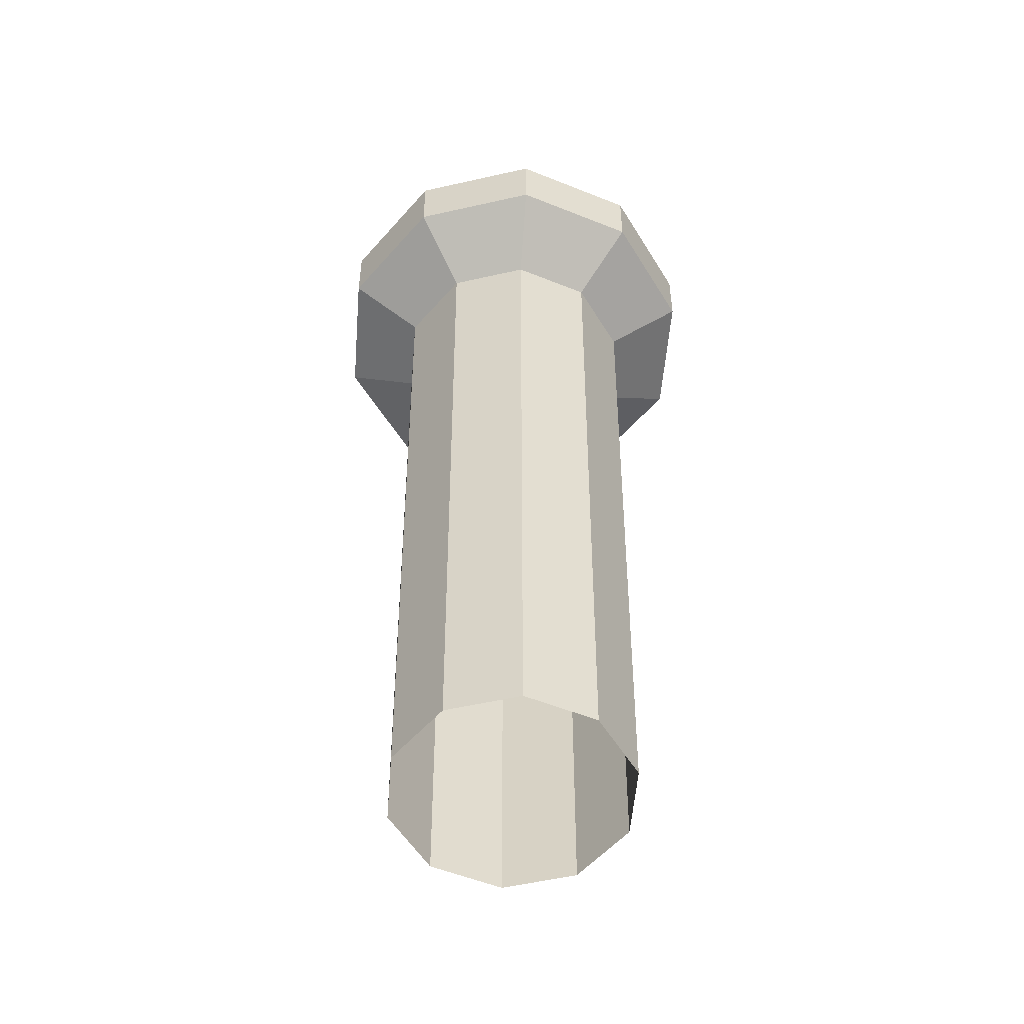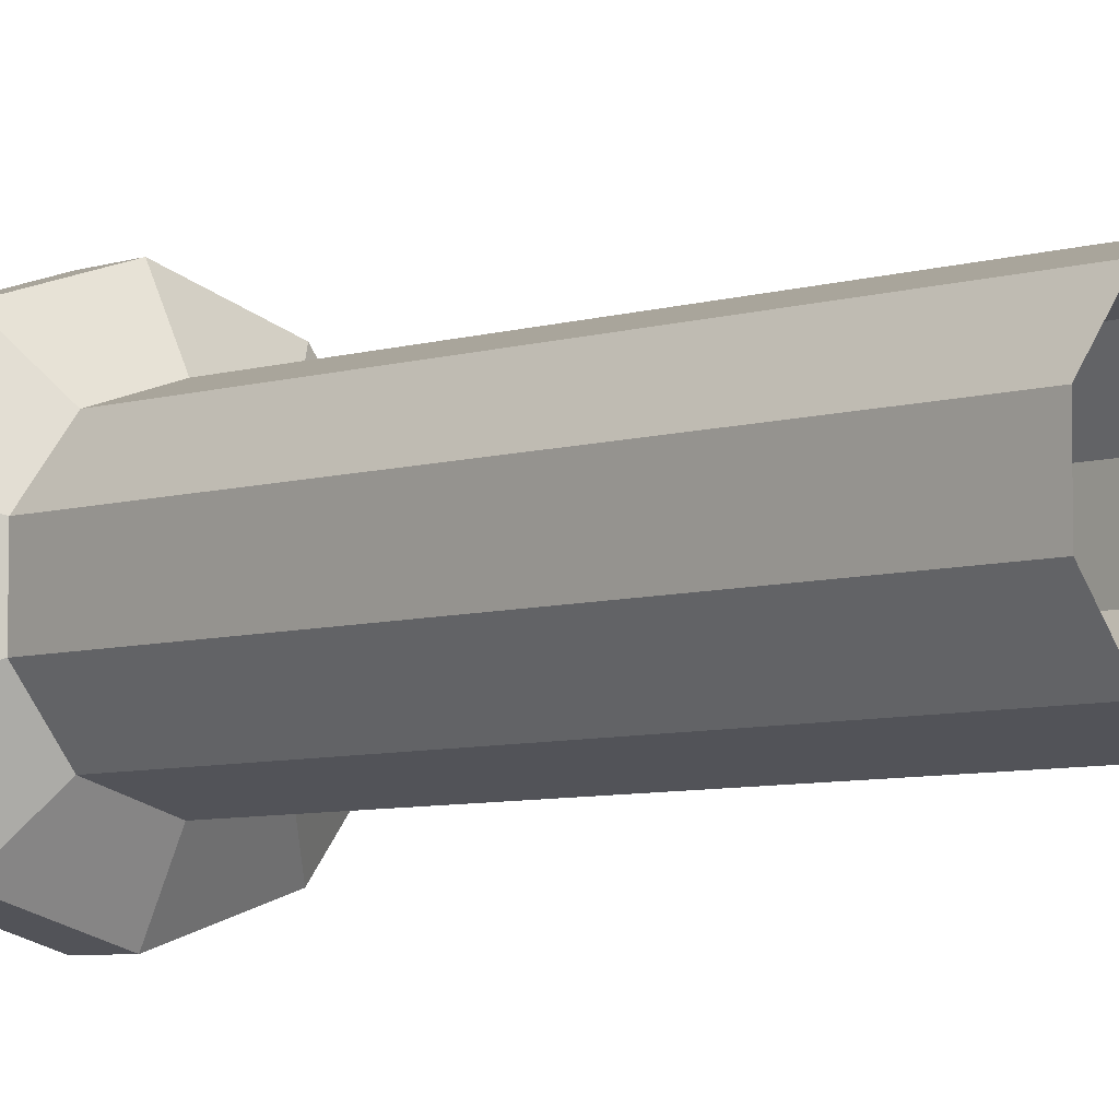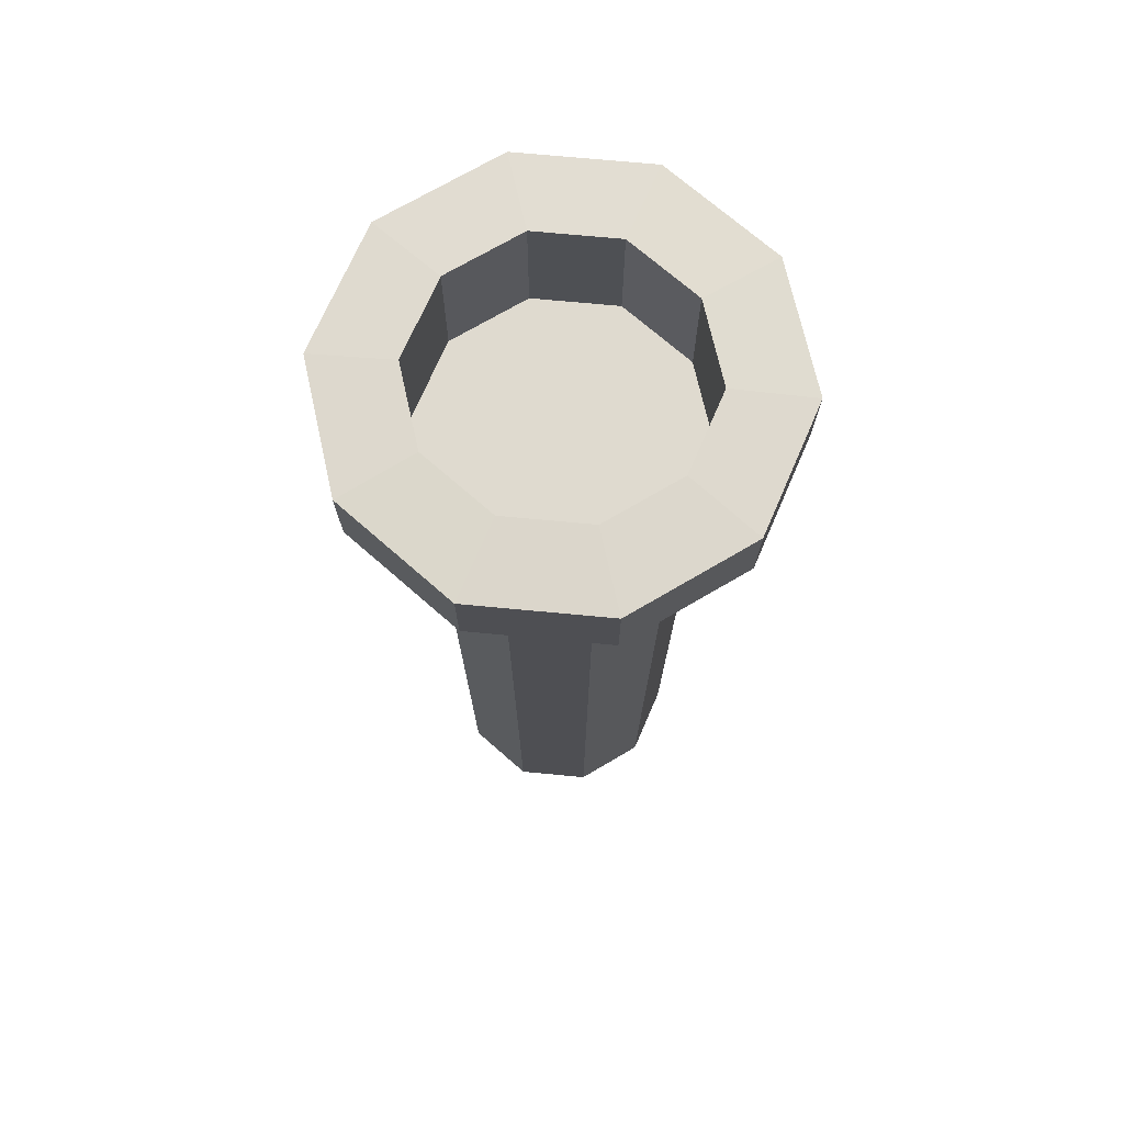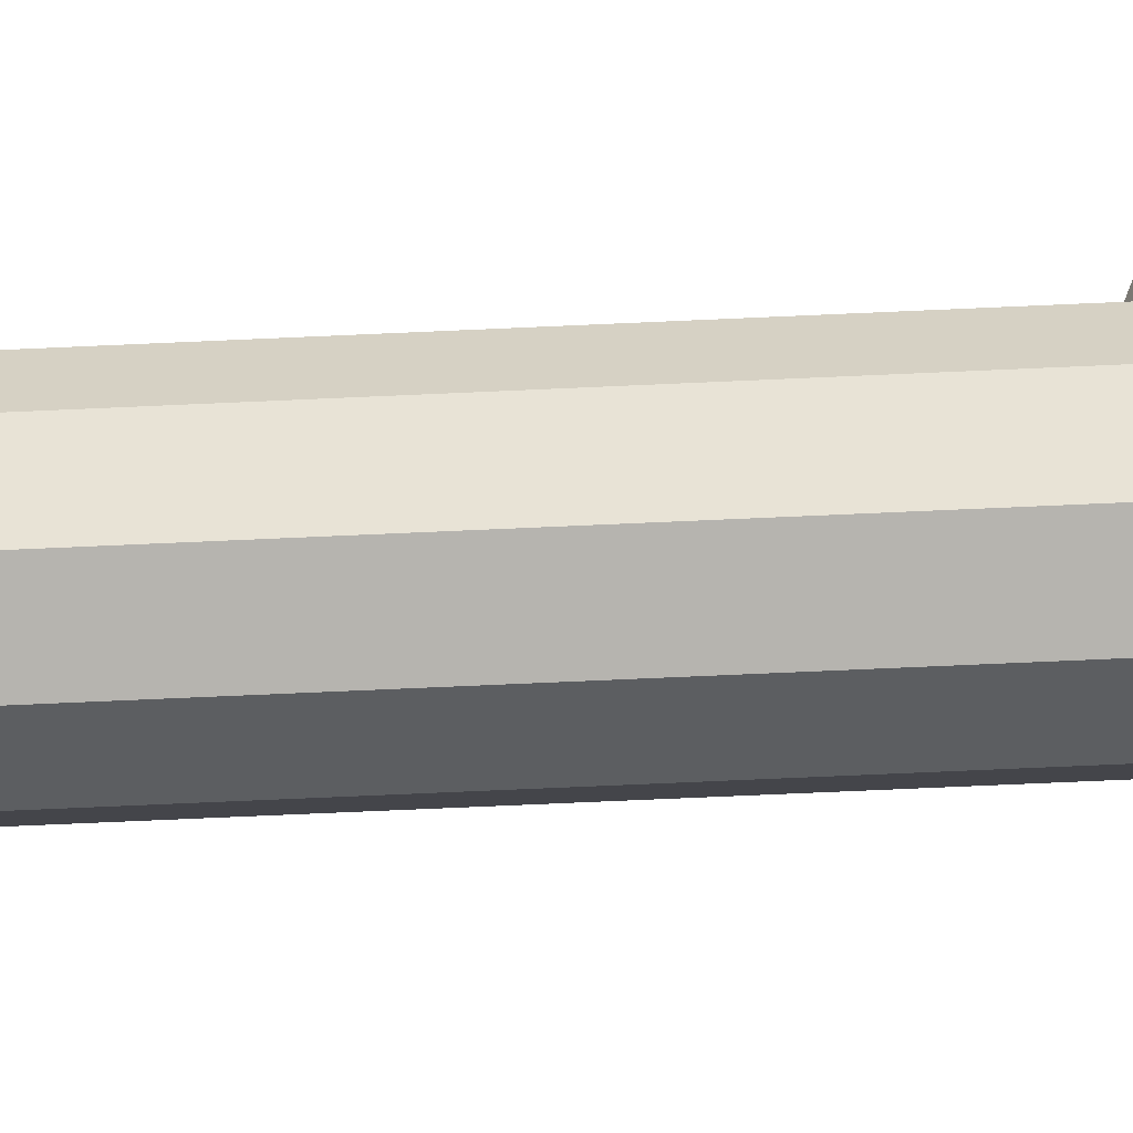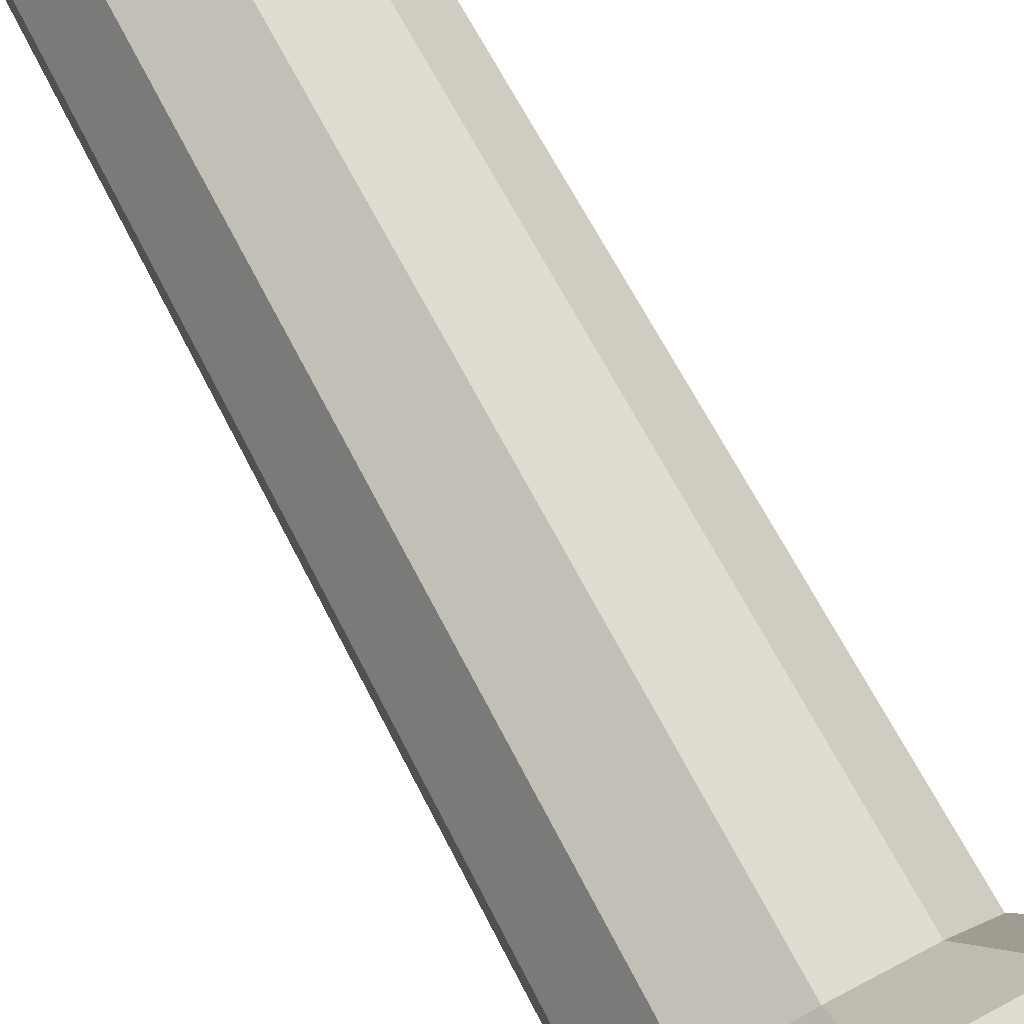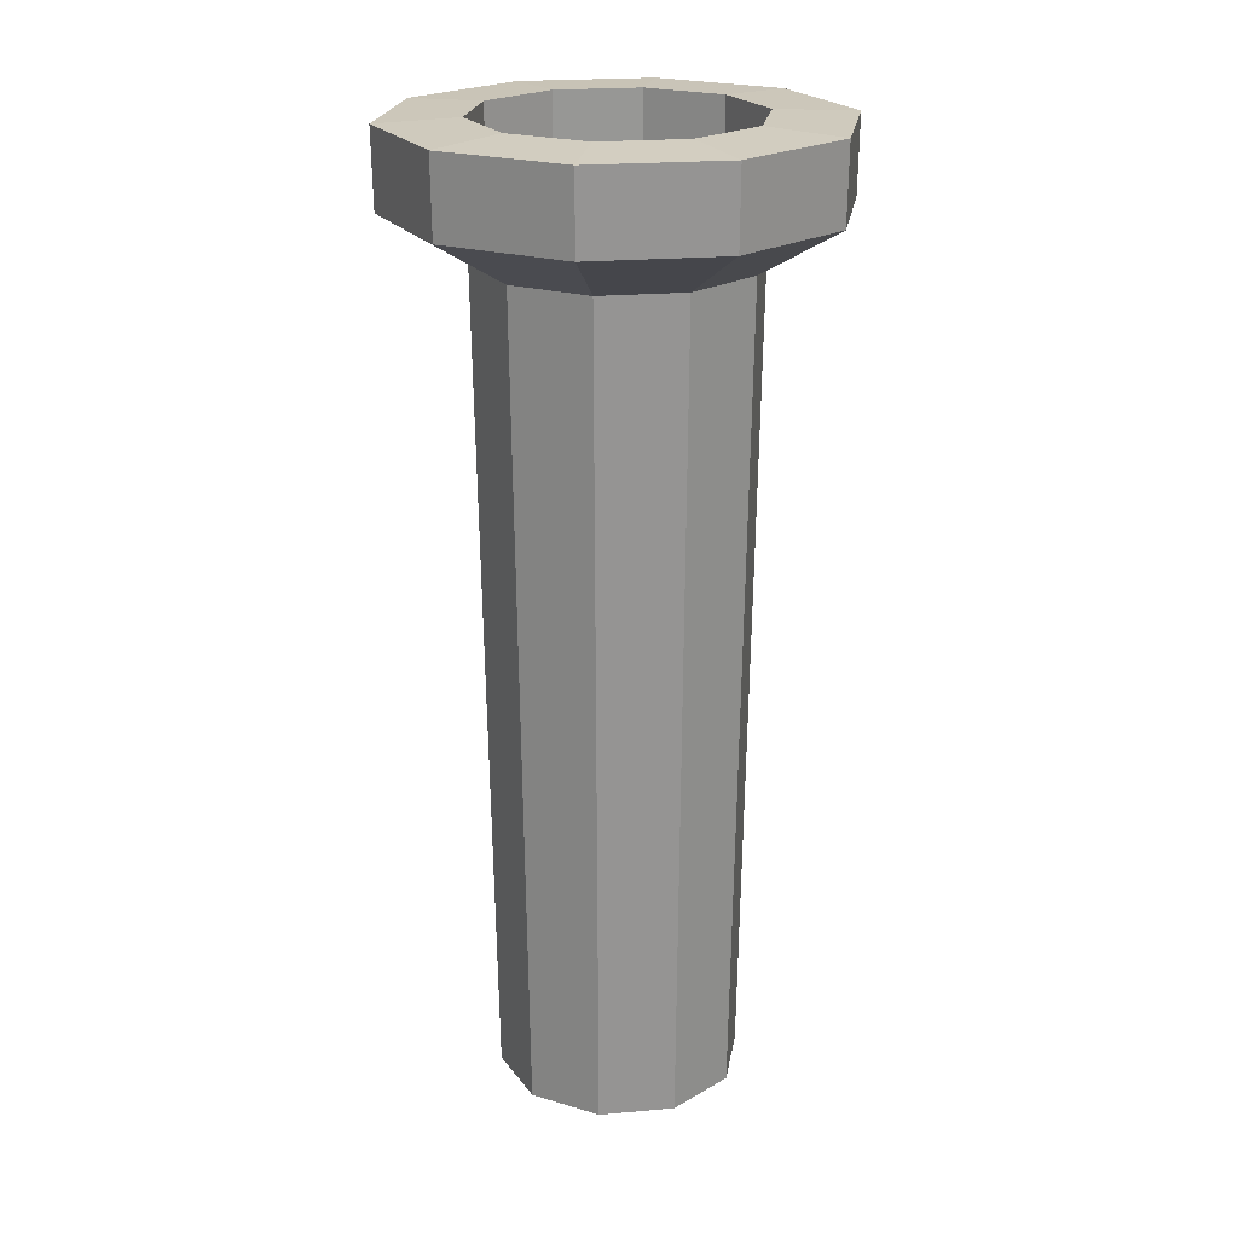
<metadata>
{"format":"obj","ext":"obj","renderer":"f3d","projection":"perspective","resolution":1024,"background":"white","views":[{"elev":-56.0,"azim":-112.7,"up":"+Y"},{"elev":-5.1,"azim":-40.6,"up":"+Z"},{"elev":70.9,"azim":23.4,"up":"+Y"},{"elev":8.6,"azim":74.2,"up":"+Z"},{"elev":76.5,"azim":151.4,"up":"+Z"},{"elev":22.3,"azim":117.3,"up":"+Y"}]}
</metadata>
<code>
o Circle
v -0 0 -0.6238
v -0.3667 0 -0.5047
v -0.5933 0 -0.1928
v -0.5933 0 0.1928
v -0.3667 0 0.5047
v 0 0 0.6238
v 0.3667 0 0.5047
v 0.5933 0 0.1928
v 0.5933 0 -0.1928
v 0.3667 0 -0.5047
v -0 4.234 -0.6938
v -0.4078 4.234 -0.5613
v -0.6598 4.234 -0.2144
v -0.6598 4.234 0.2144
v -0.4078 4.234 0.5613
v 0 4.234 0.6938
v 0.4078 4.234 0.5613
v 0.6598 4.234 0.2144
v 0.6598 4.234 -0.2144
v 0.4078 4.234 -0.5613
v 0 4.481 -1.108
v -0.6515 4.481 -0.8967
v -1.054 4.481 -0.3425
v -1.054 4.481 0.3425
v -0.6515 4.481 0.8967
v 0 4.481 1.108
v 0.6515 4.481 0.8967
v 1.054 4.481 0.3425
v 1.054 4.481 -0.3425
v 0.6515 4.481 -0.8967
v 0 4.879 -1.115
v -0.6552 4.879 -0.9018
v -1.06 4.879 -0.3444
v -1.06 4.879 0.3444
v -0.6552 4.879 0.9018
v 0 4.879 1.115
v 0.6552 4.879 0.9018
v 1.06 4.879 0.3444
v 1.06 4.879 -0.3444
v 0.6552 4.879 -0.9018
v 0 4.898 -0.7012
v -0.4122 4.898 -0.5673
v -0.6669 4.898 -0.2167
v -0.6669 4.898 0.2167
v -0.4122 4.898 0.5673
v 0 4.898 0.7012
v 0.4122 4.898 0.5673
v 0.6669 4.898 0.2167
v 0.6669 4.898 -0.2167
v 0.4122 4.898 -0.5673
v 0 4.567 -0.7012
v -0.4122 4.567 -0.5673
v -0.6669 4.567 -0.2167
v -0.6669 4.567 0.2167
v -0.4122 4.567 0.5673
v 0 4.567 0.7012
v 0.4122 4.567 0.5673
v 0.6669 4.567 0.2167
v 0.6669 4.567 -0.2167
v 0.4122 4.567 -0.5673
v 0 4.239 -0.7012
v -0.4122 4.239 -0.5673
v -0.6669 4.239 -0.2167
v -0.6669 4.239 0.2167
v -0.4122 4.239 0.5673
v 0 4.239 0.7012
v 0.4122 4.239 0.5673
v 0.6669 4.239 0.2167
v 0.6669 4.239 -0.2167
v 0.4122 4.239 -0.5673
f 2 12 11 1
f 9 19 18 8
f 6 16 15 5
f 3 13 12 2
f 10 20 19 9
f 7 17 16 6
f 4 14 13 3
f 1 11 20 10
f 8 18 17 7
f 5 15 14 4
f 19 29 28 18
f 16 26 25 15
f 13 23 22 12
f 20 30 29 19
f 17 27 26 16
f 14 24 23 13
f 11 21 30 20
f 18 28 27 17
f 15 25 24 14
f 12 22 21 11
f 26 36 35 25
f 23 33 32 22
f 30 40 39 29
f 27 37 36 26
f 24 34 33 23
f 21 31 40 30
f 28 38 37 27
f 25 35 34 24
f 22 32 31 21
f 29 39 38 28
f 33 43 42 32
f 40 50 49 39
f 37 47 46 36
f 34 44 43 33
f 31 41 50 40
f 38 48 47 37
f 35 45 44 34
f 32 42 41 31
f 39 49 48 38
f 36 46 45 35
f 47 57 56 46
f 44 54 53 43
f 41 51 60 50
f 48 58 57 47
f 45 55 54 44
f 42 52 51 41
f 49 59 58 48
f 46 56 55 45
f 43 53 52 42
f 50 60 59 49
f 54 64 63 53
f 51 61 70 60
f 58 68 67 57
f 55 65 64 54
f 52 62 61 51
f 59 69 68 58
f 56 66 65 55
f 53 63 62 52
f 60 70 69 59
f 57 67 66 56
f 62 63 64 65 66 67 68 69 70 61

</code>
